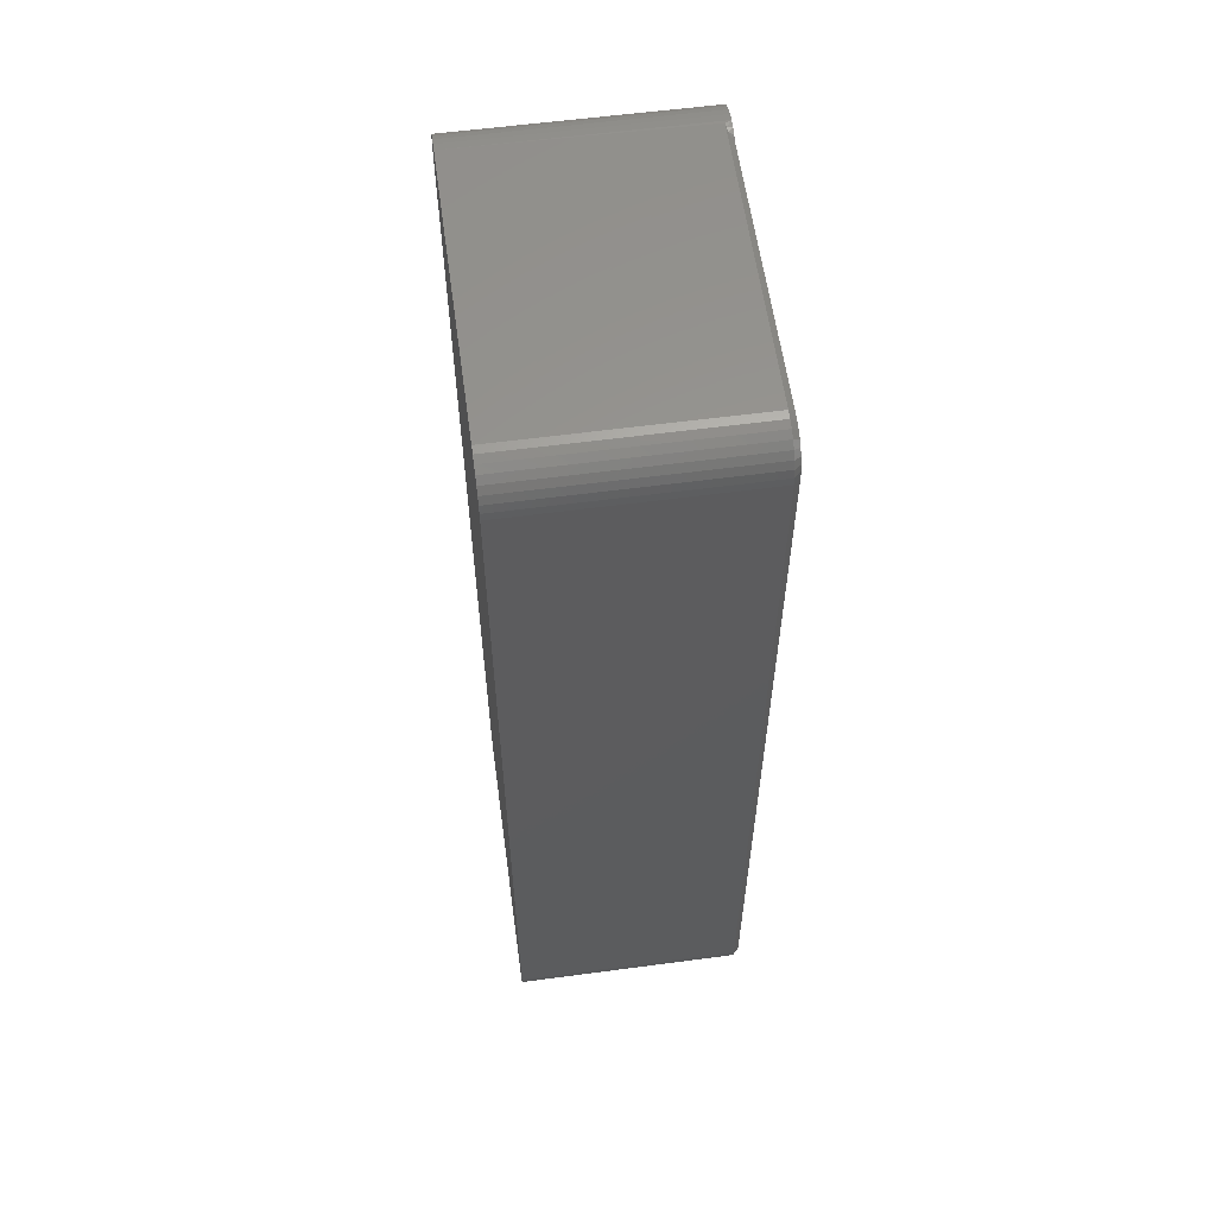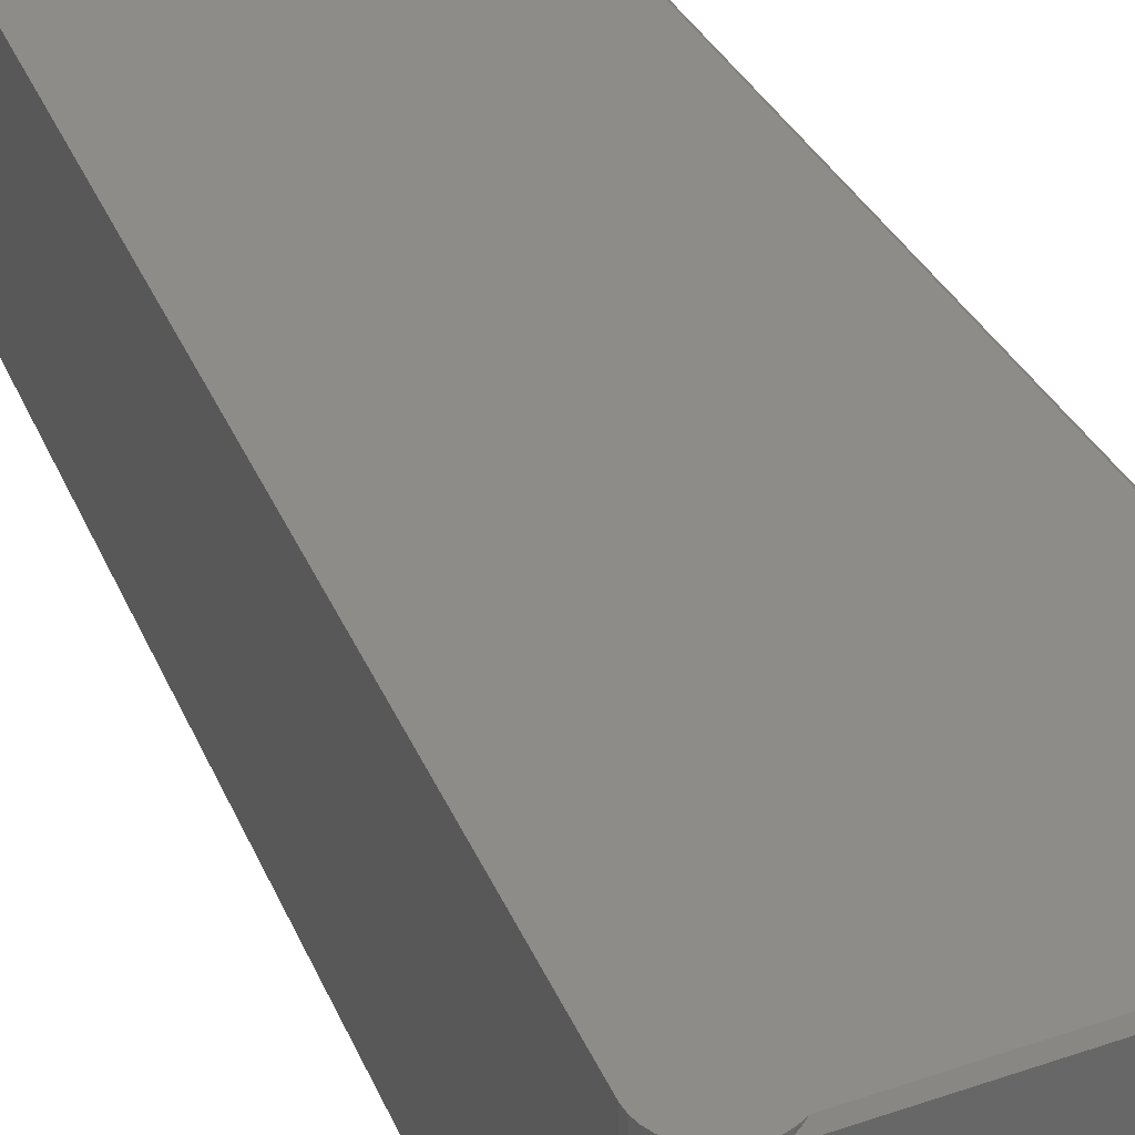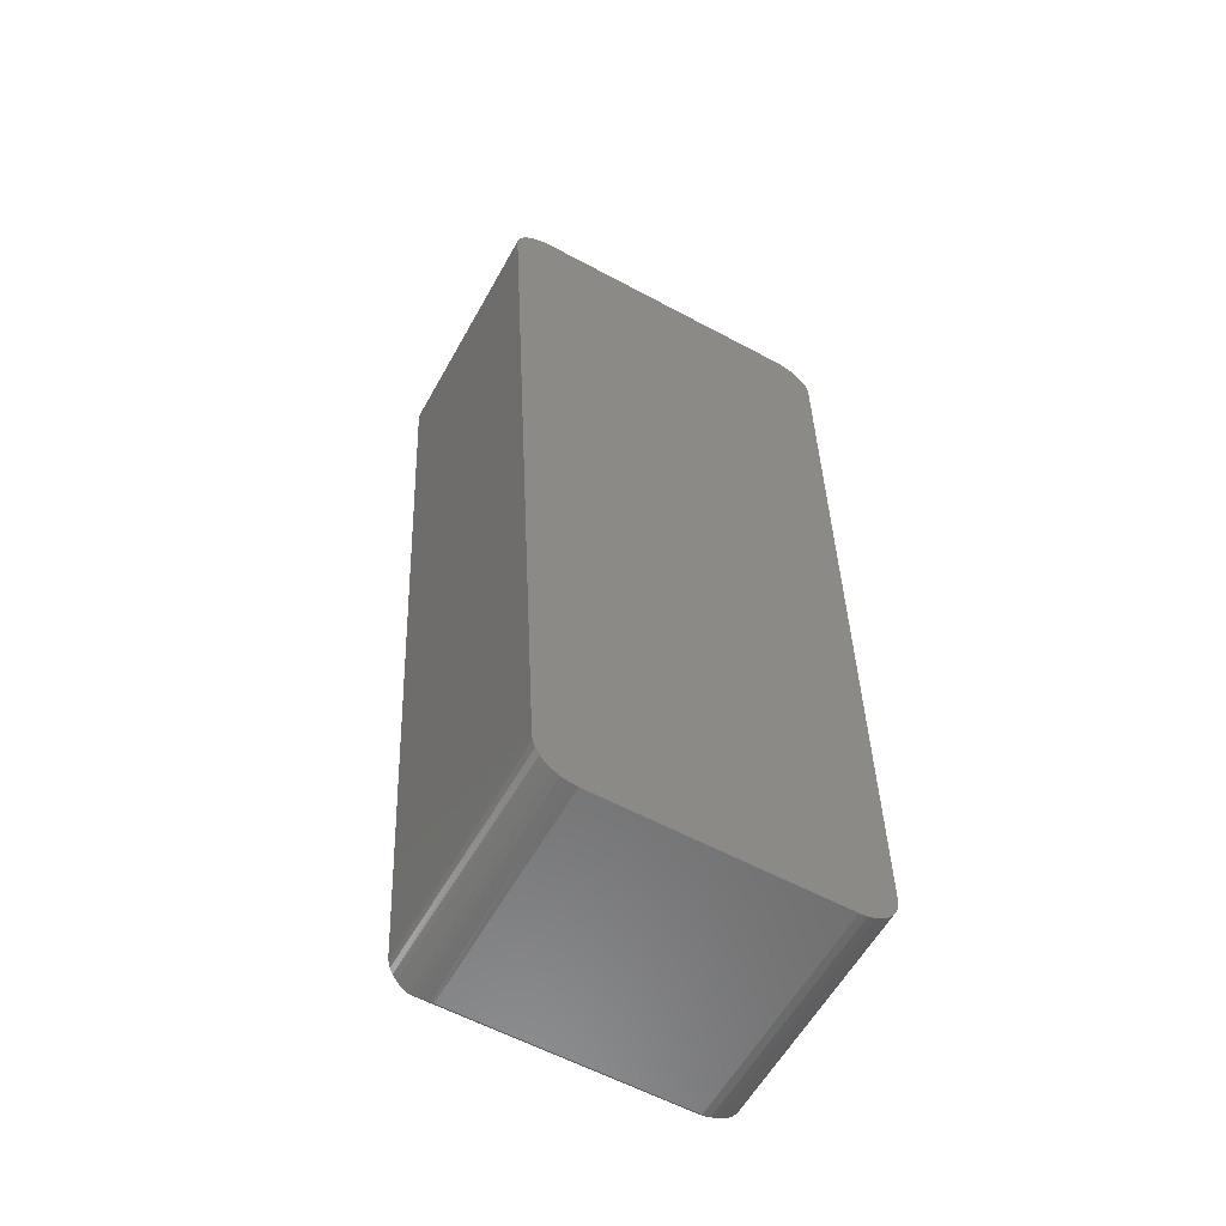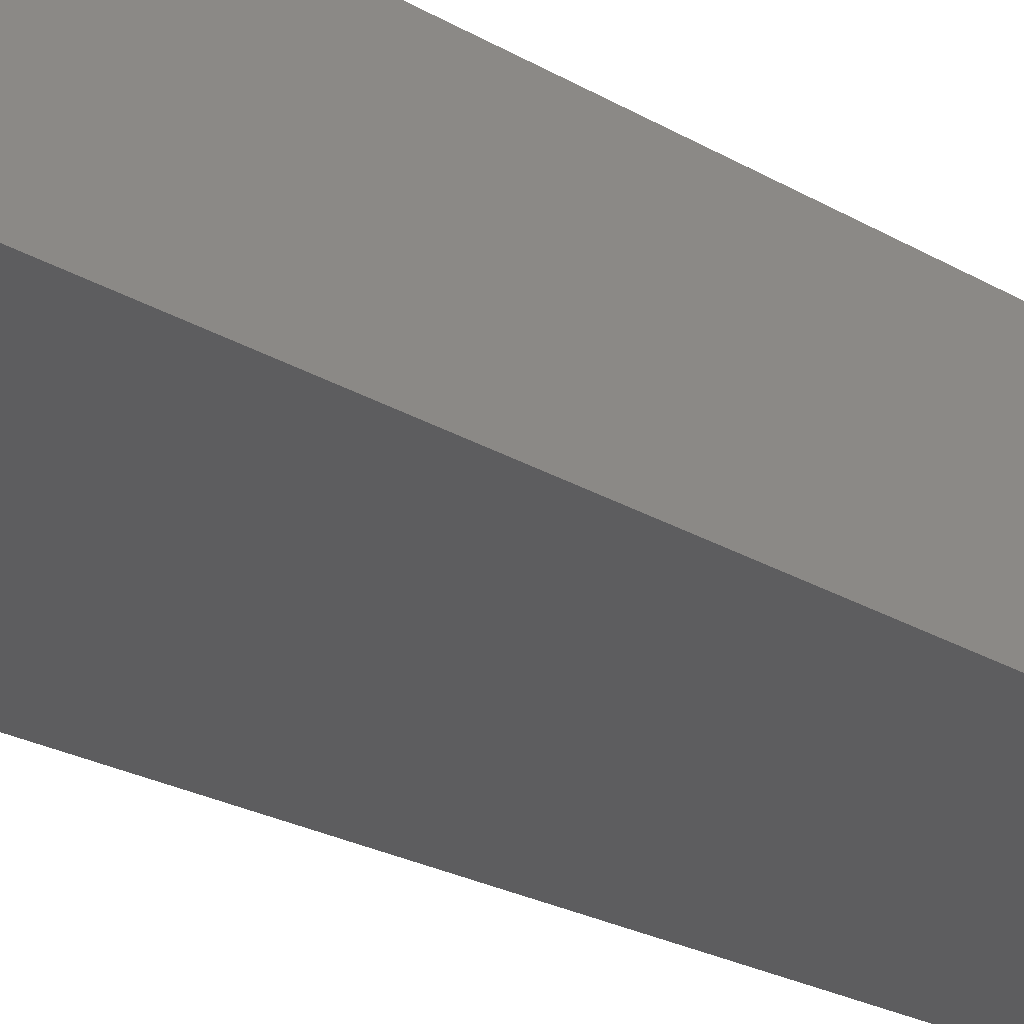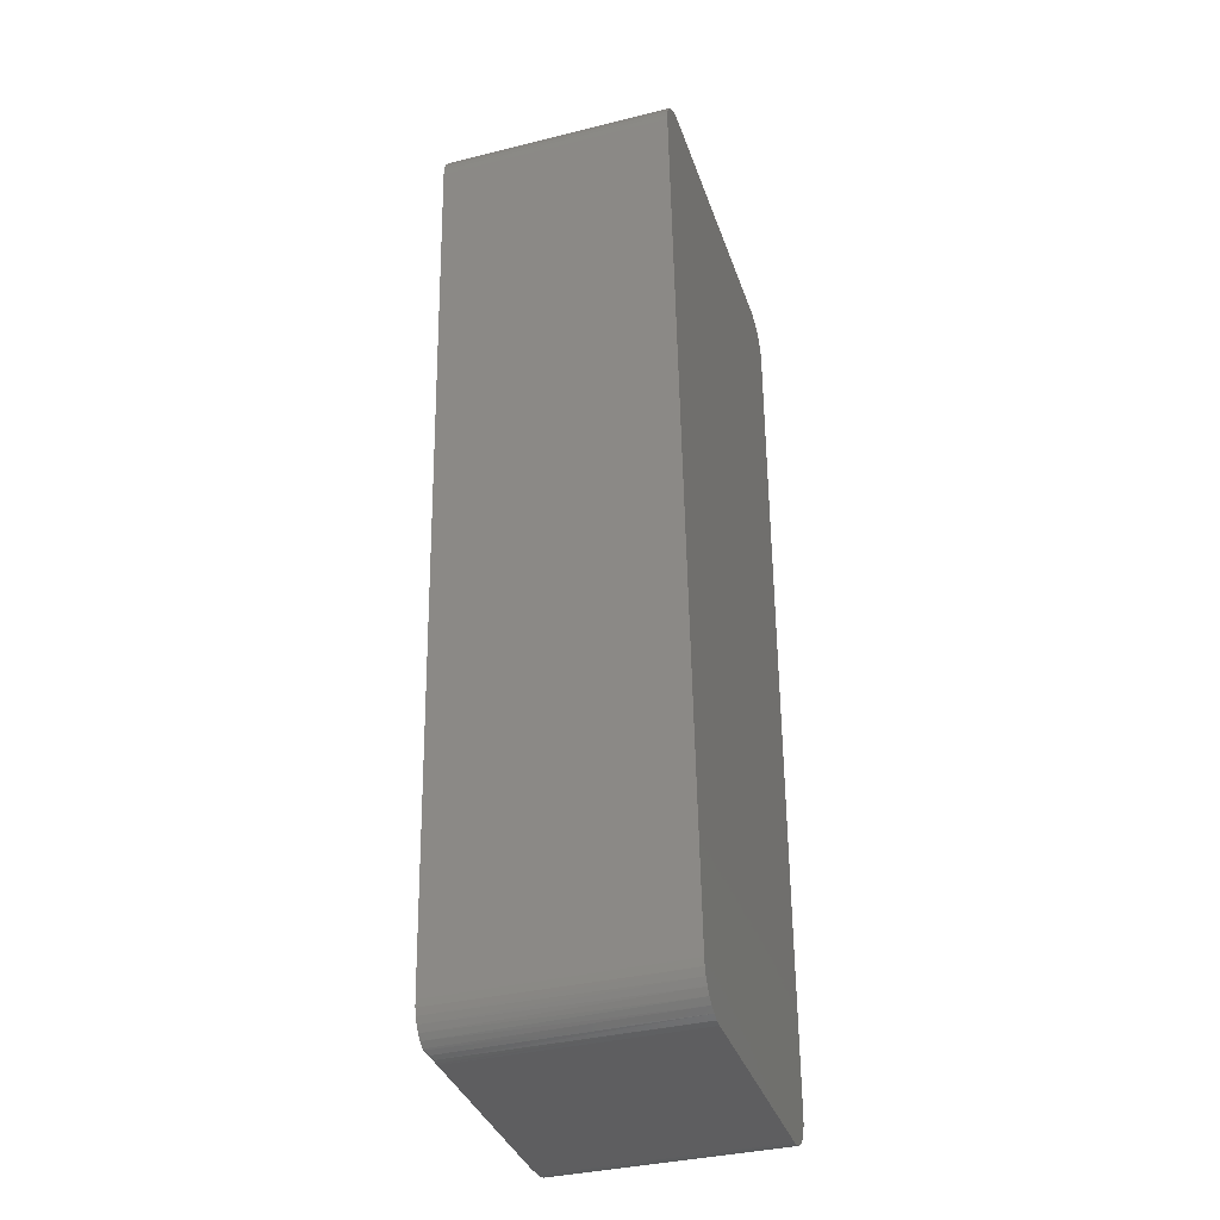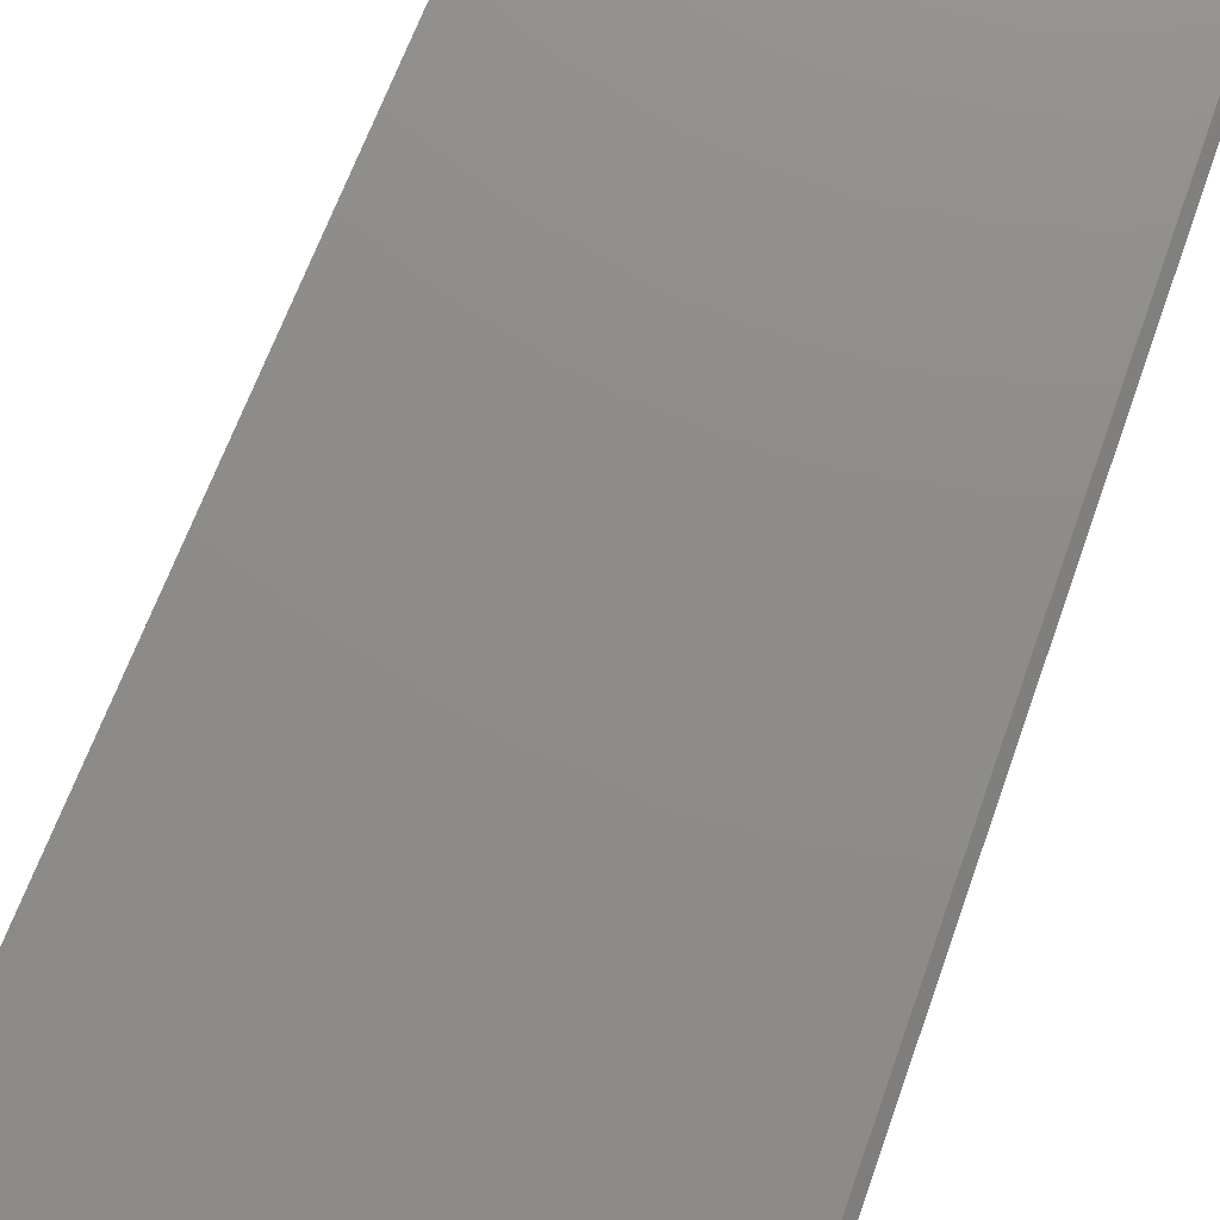
<metadata>
{"format":"stl","ext":"stl","renderer":"f3d","projection":"perspective","resolution":1024,"background":"white","views":[{"elev":58.9,"azim":82.2,"up":"+Z"},{"elev":36.3,"azim":-24.3,"up":"+Y"},{"elev":-58.9,"azim":-29.0,"up":"+Z"},{"elev":-32.7,"azim":52.7,"up":"+Y"},{"elev":-36.4,"azim":-72.1,"up":"+Z"},{"elev":74.6,"azim":19.2,"up":"+Y"}]}
</metadata>
<code>
# stl→obj: 103 verts, 202 faces
v -0.2527 5.77e-18 0.5363
v -0.2439 -0.006814 0.5353
v -0.2437 6.214e-18 0.5353
v -0.2496 -0.007639 0.5362
v -0.2383 -0.005351 0.5339
v -0.235 6.551e-18 0.5327
v -0.2321 -0.002882 0.5314
v -0.2269 6.885e-18 0.5285
v -0.2527 -0.007812 0.5363
v -0.2618 2.347e-18 0.5358
v -0.2527 -0.3125 0.5363
v -0.3047 0 0.4844
v -0.3047 -0.3125 0.4844
v -0.3041 -2.347e-18 0.4935
v -0.3041 -0.3125 0.4935
v -0.3019 -1.733e-18 0.5023
v -0.3019 -0.3125 0.5023
v -0.2981 -1.062e-18 0.5106
v -0.2981 -0.3125 0.5106
v -0.2929 -3.58e-19 0.5181
v -0.2929 -0.3125 0.5181
v -0.2865 3.58e-19 0.5246
v -0.2865 -0.3125 0.5246
v -0.279 1.062e-18 0.5298
v -0.279 -0.3125 0.5298
v -0.2707 1.733e-18 0.5335
v -0.2707 -0.3125 0.5335
v -0.2618 -0.3125 0.5358
v -0.2214 -5.968e-17 -0.737
v 0.141 -4.316e-17 -0.7388
v -0.2142 -5.958e-17 -0.7422
v 0.1241 -4.429e-17 -0.7422
v 0.1553 2.727e-17 0.5156
v 0.1486 2.72e-17 0.5211
v 0.1608 2.72e-17 0.5089
v 0.1649 2.701e-17 0.5013
v 0.1674 2.668e-17 0.493
v 0.1649 -4.051e-17 -0.7149
v -0.2364 -5.932e-17 -0.7153
v 0.1674 -3.991e-17 -0.7066
v -0.2326 -5.955e-17 -0.7234
v 0.1608 -4.116e-17 -0.7226
v 0.1553 -4.183e-17 -0.7293
v -0.2276 -5.968e-17 -0.7306
v 0.1486 -4.251e-17 -0.7347
v 0.1327 -4.376e-17 -0.7413
v 0.1241 2.625e-17 0.5285
v 0.1327 2.668e-17 0.5277
v 0.141 2.701e-17 0.5252
v -0.2388 -5.898e-17 -0.7068
v -0.2397 -6.203e-17 -0.698
v 0.1683 -3.938e-17 -0.698
v 0.1683 2.625e-17 0.4844
v 0.1241 -0.3125 0.5363
v 0.1241 -0.007812 0.5363
v 0.1342 -0.007812 0.5353
v 0.1342 -0.3125 0.5353
v 0.144 -0.007812 0.5324
v 0.144 -0.3125 0.5324
v 0.153 -0.007812 0.5276
v 0.153 -0.3125 0.5276
v 0.1608 -0.007812 0.5211
v 0.1608 -0.3125 0.5211
v 0.1673 -0.007812 0.5133
v 0.1673 -0.3125 0.5133
v 0.1721 -0.007812 0.5043
v 0.1721 -0.3125 0.5043
v 0.1751 -0.007812 0.4945
v 0.1751 -0.3125 0.4945
v 0.1761 -0.007812 0.4844
v 0.1761 -0.3125 0.4844
v 0.1761 -0.3125 -0.698
v 0.1761 -0.007812 -0.698
v 0.1751 -0.007812 -0.7082
v 0.1751 -0.3125 -0.7082
v 0.1721 -0.007812 -0.7179
v 0.1721 -0.3125 -0.7179
v 0.1673 -0.007812 -0.7269
v 0.1673 -0.3125 -0.7269
v 0.1608 -0.007812 -0.7348
v 0.1608 -0.3125 -0.7348
v 0.153 -0.007812 -0.7412
v 0.153 -0.3125 -0.7412
v 0.144 -0.007812 -0.746
v 0.144 -0.3125 -0.746
v 0.1342 -0.007812 -0.749
v 0.1342 -0.3125 -0.749
v 0.1241 -0.007812 -0.75
v 0.1241 -0.3125 -0.75
v -0.1877 -0.007812 -0.75
v -0.1877 -0.3125 -0.75
v -0.2397 -0.3125 -0.698
v -0.2385 -0.3125 -0.7081
v -0.2163 -0.3125 -0.7409
v -0.2124 -0.001105 -0.7433
v -0.1978 -0.3125 -0.7488
v -0.1918 -0.007557 -0.7497
v -0.198 -0.006559 -0.7487
v -0.2074 -0.3125 -0.7457
v -0.2054 -0.00434 -0.7465
v -0.2241 -0.3125 -0.7344
v -0.2306 -0.3125 -0.7266
v -0.2354 -0.3125 -0.7177
f 1 2 3
f 1 4 2
f 3 2 5
f 3 5 6
f 5 7 6
f 8 6 7
f 9 4 1
f 9 1 10
f 9 10 11
f 12 13 14
f 14 13 15
f 14 15 16
f 16 15 17
f 16 17 18
f 18 17 19
f 18 19 20
f 20 19 21
f 20 21 22
f 22 21 23
f 22 23 24
f 24 23 25
f 24 25 26
f 26 25 27
f 26 27 10
f 10 27 28
f 10 28 11
f 29 30 31
f 30 32 31
f 3 10 1
f 3 26 10
f 6 26 3
f 24 26 6
f 24 6 8
f 33 20 34
f 18 20 33
f 35 18 33
f 16 18 35
f 36 16 35
f 14 16 36
f 37 14 36
f 38 39 40
f 41 39 38
f 42 41 38
f 41 42 43
f 43 44 41
f 44 43 45
f 45 29 44
f 30 29 45
f 30 46 32
f 22 24 8
f 22 8 47
f 22 47 48
f 22 48 49
f 22 49 34
f 22 34 20
f 39 50 40
f 40 50 51
f 40 51 52
f 52 51 12
f 52 12 53
f 53 12 14
f 53 14 37
f 4 54 55
f 54 4 11
f 11 4 9
f 55 54 56
f 56 54 57
f 56 57 58
f 58 57 59
f 58 59 60
f 60 59 61
f 60 61 62
f 62 61 63
f 62 63 64
f 64 63 65
f 64 65 66
f 66 65 67
f 66 67 68
f 68 67 69
f 68 69 70
f 70 69 71
f 72 73 71
f 71 73 70
f 73 72 74
f 74 72 75
f 74 75 76
f 76 75 77
f 76 77 78
f 78 77 79
f 78 79 80
f 80 79 81
f 80 81 82
f 82 81 83
f 82 83 84
f 84 83 85
f 84 85 86
f 86 85 87
f 86 87 88
f 88 87 89
f 90 88 91
f 91 88 89
f 92 50 93
f 92 51 50
f 31 94 29
f 31 95 94
f 90 96 97
f 90 91 96
f 97 96 98
f 98 96 99
f 99 100 98
f 95 100 99
f 99 94 95
f 94 101 29
f 44 29 101
f 101 102 44
f 44 102 41
f 41 102 103
f 41 103 39
f 39 103 93
f 39 93 50
f 90 97 98
f 32 88 90
f 32 90 98
f 32 98 100
f 32 100 95
f 32 95 31
f 55 47 8
f 55 8 7
f 55 7 5
f 55 5 2
f 55 2 4
f 53 68 70
f 53 37 68
f 55 48 47
f 55 56 48
f 36 66 68
f 36 68 37
f 35 62 64
f 64 66 35
f 35 66 36
f 49 58 60
f 49 60 34
f 60 33 34
f 56 58 48
f 48 58 49
f 62 35 33
f 33 60 62
f 73 52 70
f 70 52 53
f 32 86 88
f 32 46 86
f 73 40 52
f 73 74 40
f 30 84 86
f 30 86 46
f 45 80 82
f 82 84 45
f 45 84 30
f 38 76 78
f 38 78 42
f 78 43 42
f 74 76 40
f 40 76 38
f 80 45 43
f 43 78 80
f 59 25 61
f 61 25 23
f 61 23 63
f 23 21 63
f 65 63 21
f 21 19 65
f 67 65 19
f 19 17 67
f 69 67 17
f 17 15 69
f 75 103 77
f 77 103 102
f 77 102 79
f 79 102 101
f 79 101 81
f 81 101 94
f 81 94 83
f 83 94 99
f 13 92 72
f 13 72 71
f 13 71 69
f 13 69 15
f 27 25 59
f 27 59 57
f 27 57 54
f 27 54 11
f 27 11 28
f 85 83 99
f 85 99 96
f 85 96 91
f 85 91 89
f 85 89 87
f 72 92 75
f 75 92 93
f 75 93 103
f 13 12 92
f 92 12 51

</code>
